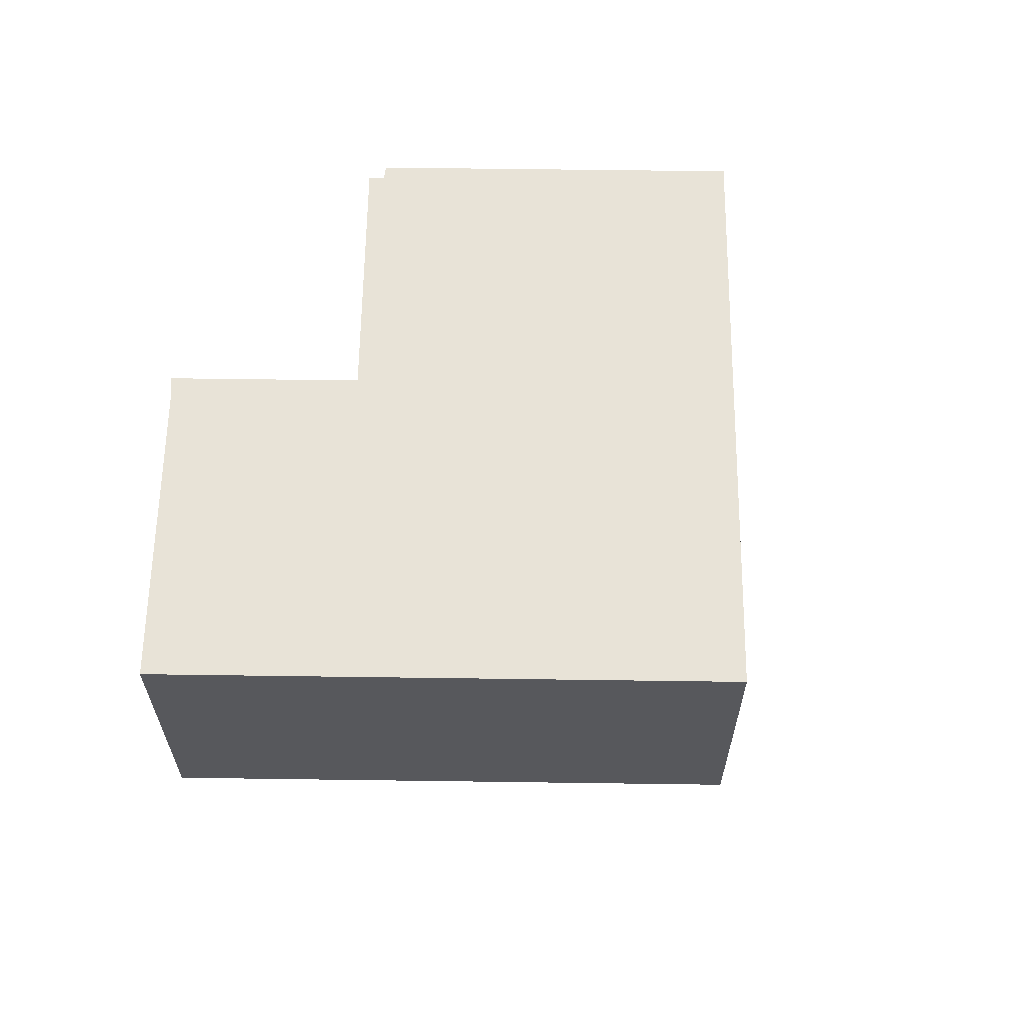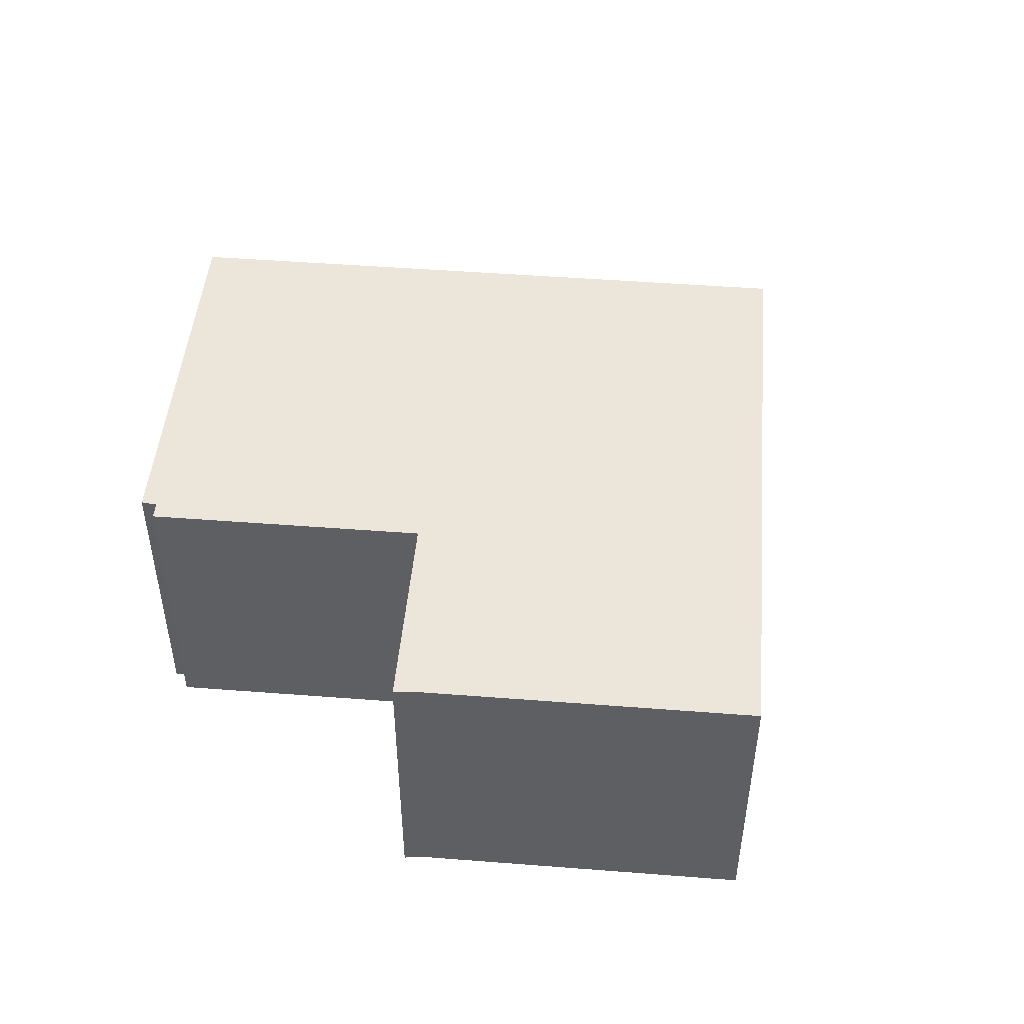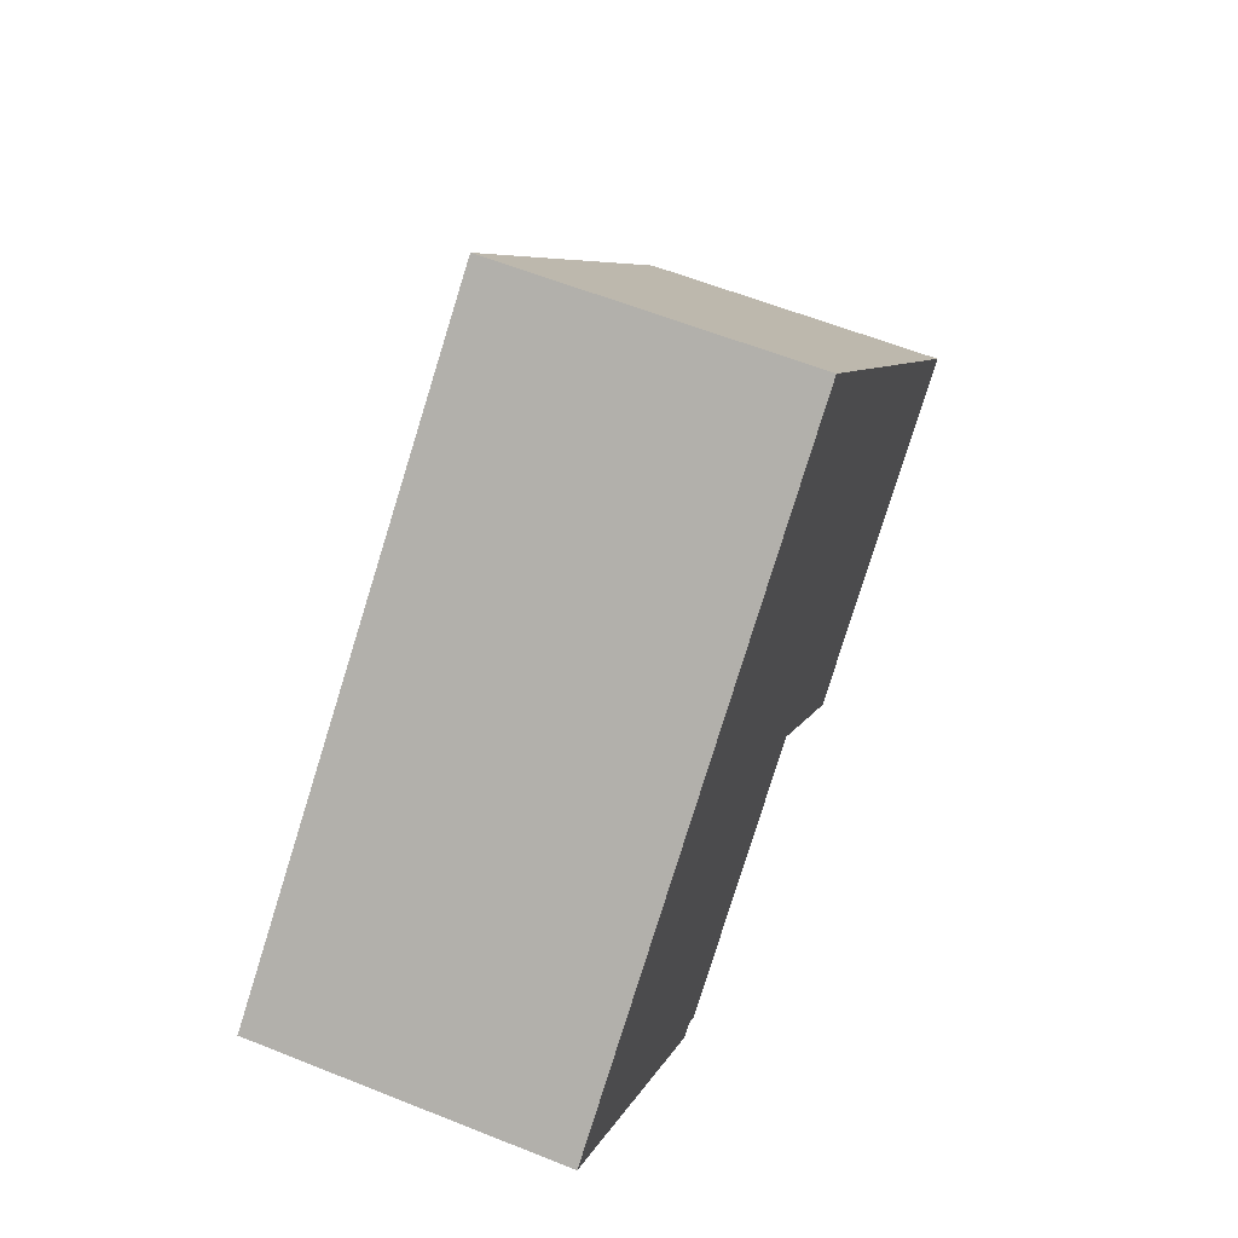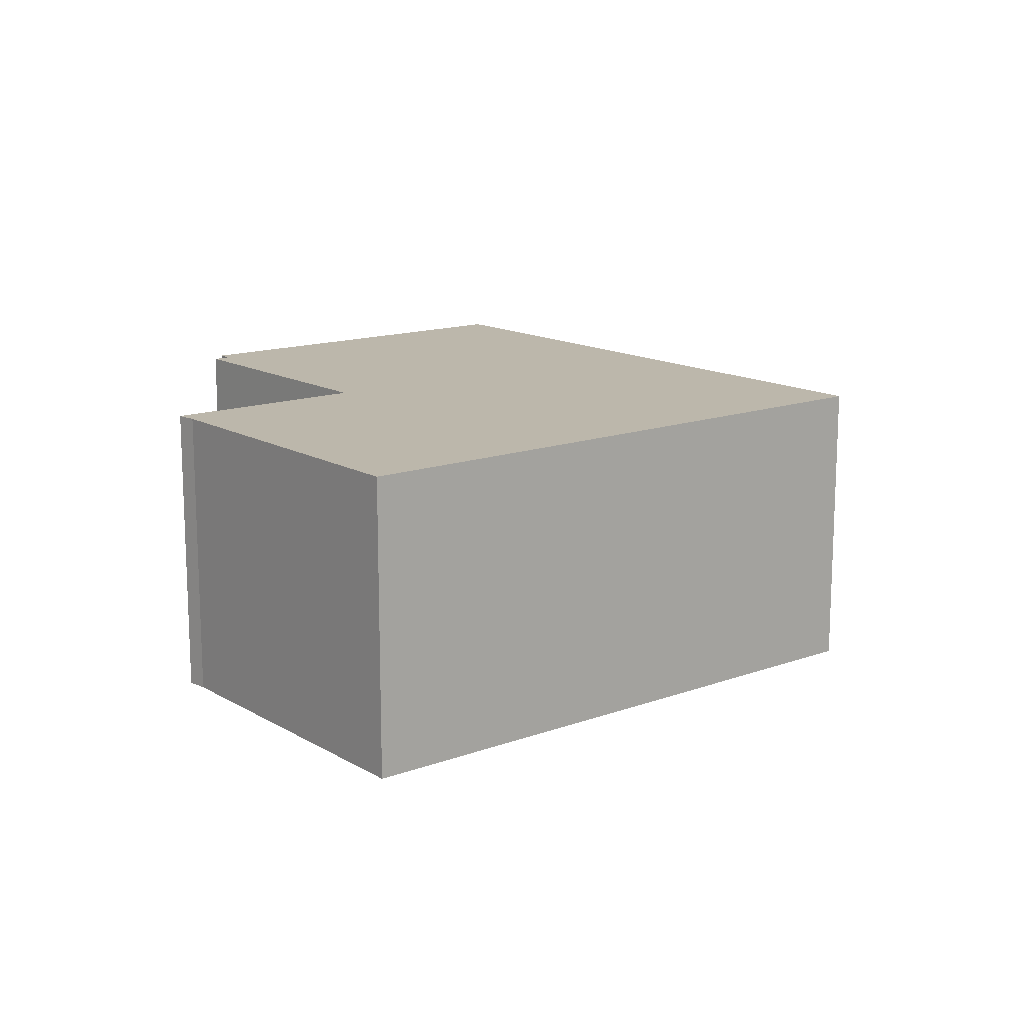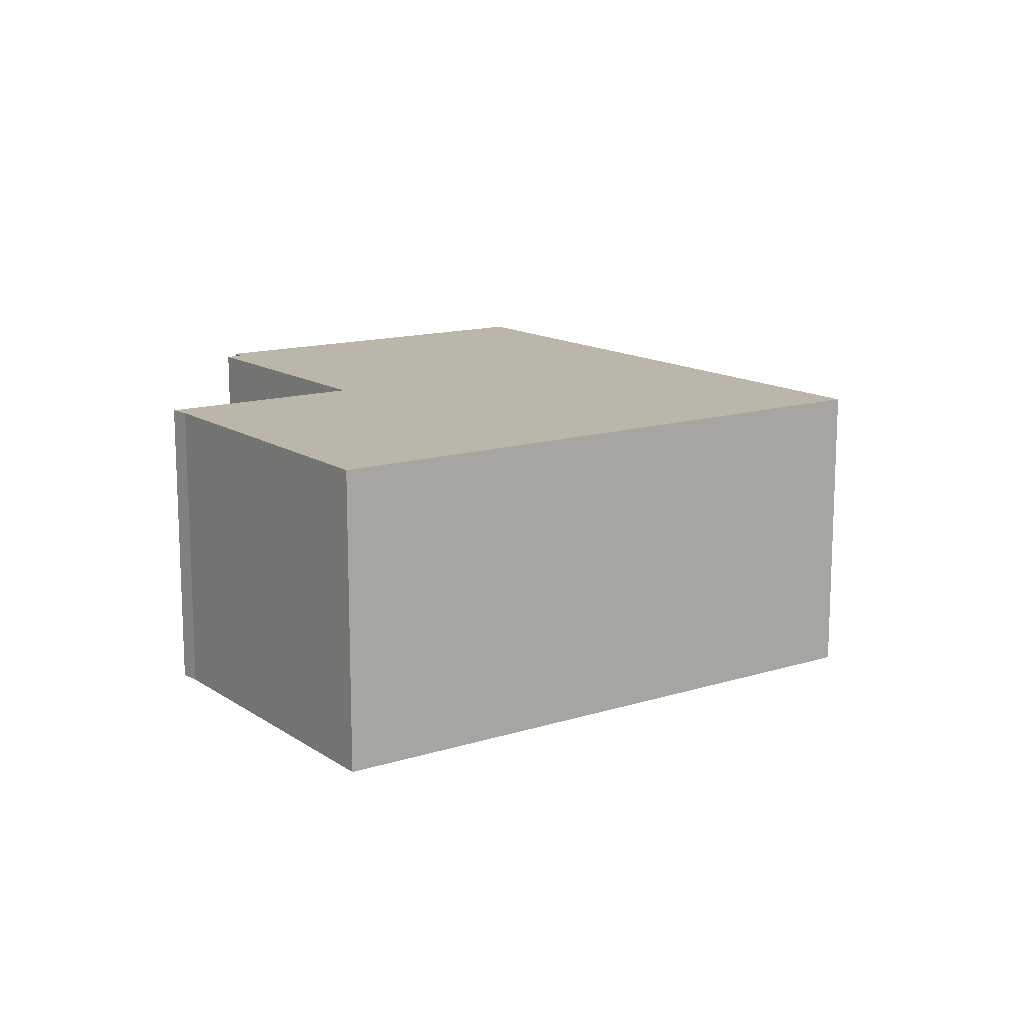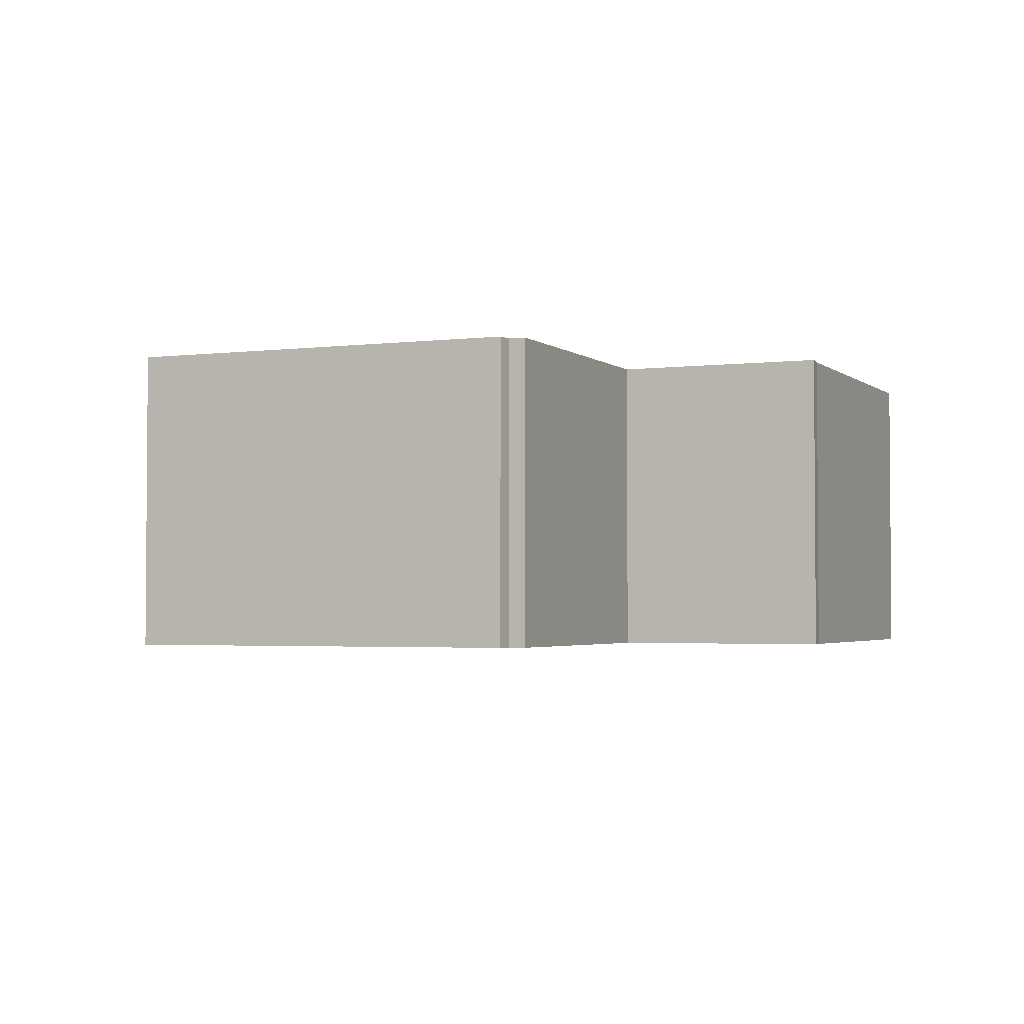
<metadata>
{"format":"obj","ext":"obj","renderer":"f3d","projection":"perspective","resolution":1024,"background":"white","views":[{"elev":61.6,"azim":-50.8,"up":"+Y"},{"elev":47.8,"azim":-136.6,"up":"+Y"},{"elev":60.3,"azim":112.2,"up":"+Z"},{"elev":14.3,"azim":-90.2,"up":"+Y"},{"elev":13.8,"azim":-86.5,"up":"+Y"},{"elev":-2.7,"azim":152.0,"up":"+Y"}]}
</metadata>
<code>
v  10.55 7.601 -1.641
v  16.38 7.601 -5.718
v  16.12 7.601 -6.063
v  6.772 7.601 -5.369
v  10.41 7.601 -1.656
v  7.157 7.601 -5.759
v  0 7.601 4.654e-16
v  10.47 7.601 -1.579
v  23.08 7.601 2.076
v  17.19 7.601 6.744
v  1.793 7.601 2.263
v  3.209 7.601 4.05
v  4.708 7.601 5.94
v  9.916 7.601 12.51
v  16.73 7.601 -5.938
v  7.157 3.526e-16 -5.759
v  6.772 3.288e-16 -5.369
v  0 0 0
v  16.73 3.636e-16 -5.938
v  16.38 3.501e-16 -5.718
v  16.12 3.713e-16 -6.063
v  10.47 9.669e-17 -1.579
v  10.55 1.005e-16 -1.641
v  1.793 -1.386e-16 2.263
v  3.209 -2.48e-16 4.05
v  4.708 -3.637e-16 5.94
v  9.916 -7.661e-16 12.51
v  17.19 -4.13e-16 6.744
v  23.08 -1.271e-16 2.076
v  10.41 1.014e-16 -1.656
g defaultobject
f 1 2 3
f 4 5 6
f 5 4 7
f 5 7 8
f 8 7 9
f 9 7 10
f 10 7 11
f 10 11 12
f 10 12 13
f 10 13 14
f 2 9 15
f 9 2 1
f 9 1 8
f 16 4 6
f 4 16 17
f 17 7 4
f 7 17 18
f 19 2 15
f 2 19 20
f 21 1 3
f 1 21 8
f 8 21 22
f 22 21 23
f 18 11 7
f 11 18 12
f 12 18 13
f 13 18 14
f 14 18 24
f 14 24 25
f 14 25 26
f 14 26 27
f 27 10 14
f 10 27 28
f 10 28 9
f 9 28 29
f 29 15 9
f 15 29 19
f 20 3 2
f 3 20 21
f 5 16 6
f 16 5 8
f 16 8 30
f 30 8 22
f 29 20 19
f 20 23 21
f 23 20 29
f 23 29 28
f 23 28 22
f 30 17 16
f 17 30 18
f 18 30 22
f 18 22 28
f 18 28 26
f 26 28 27
f 18 26 24
f 24 26 25

</code>
